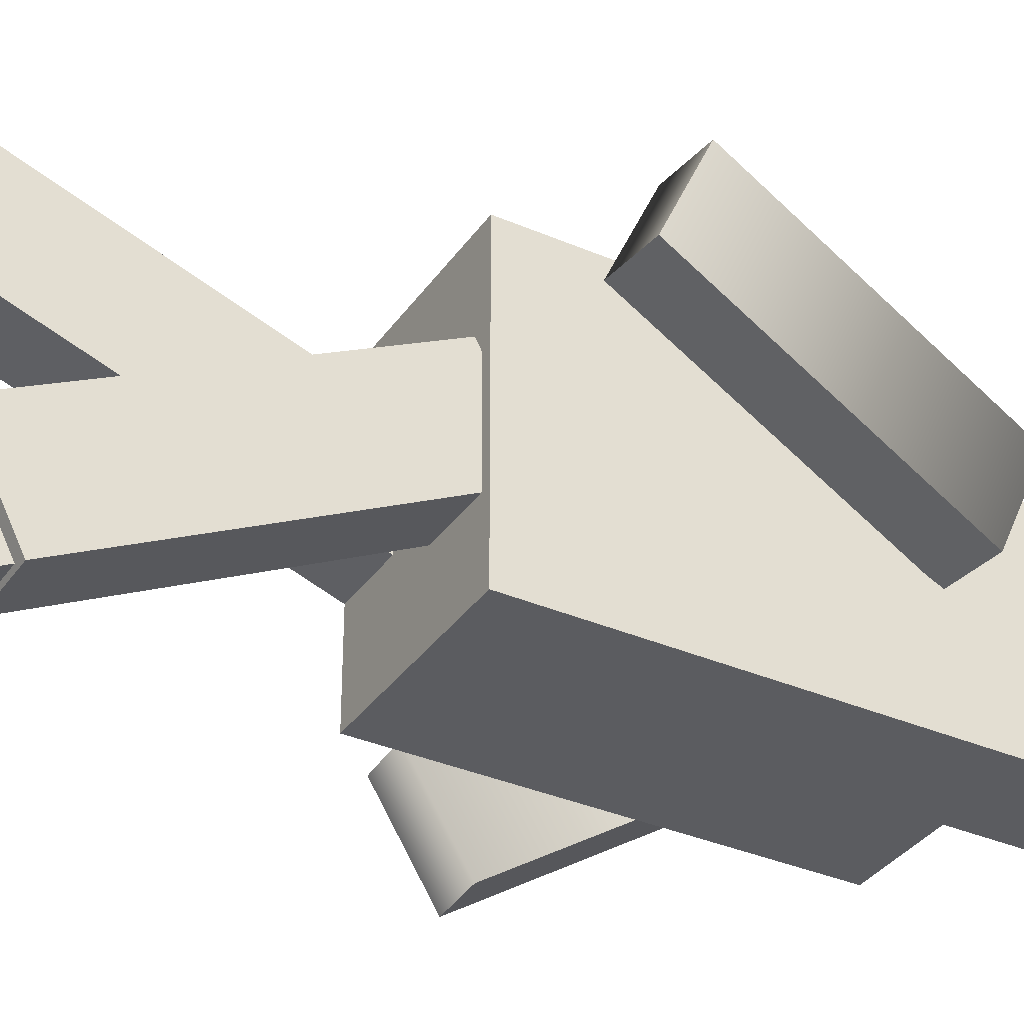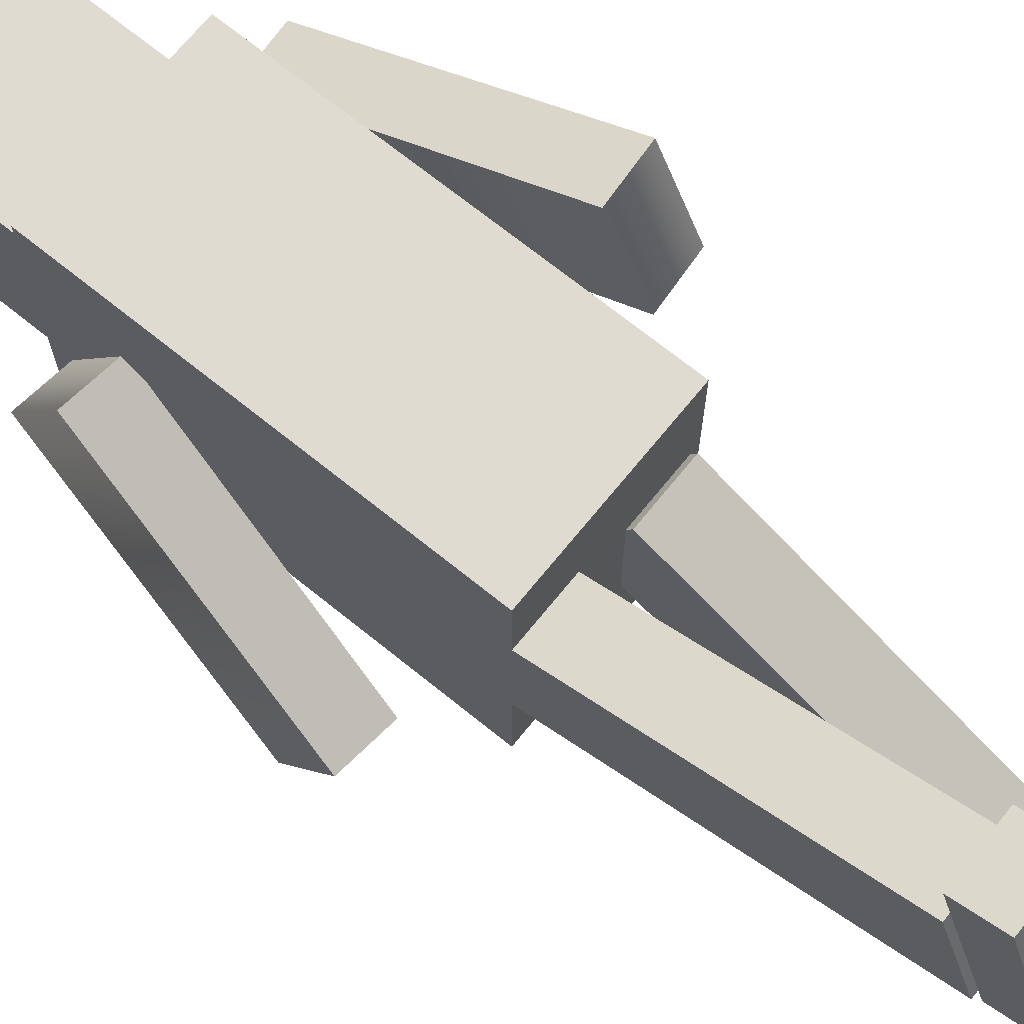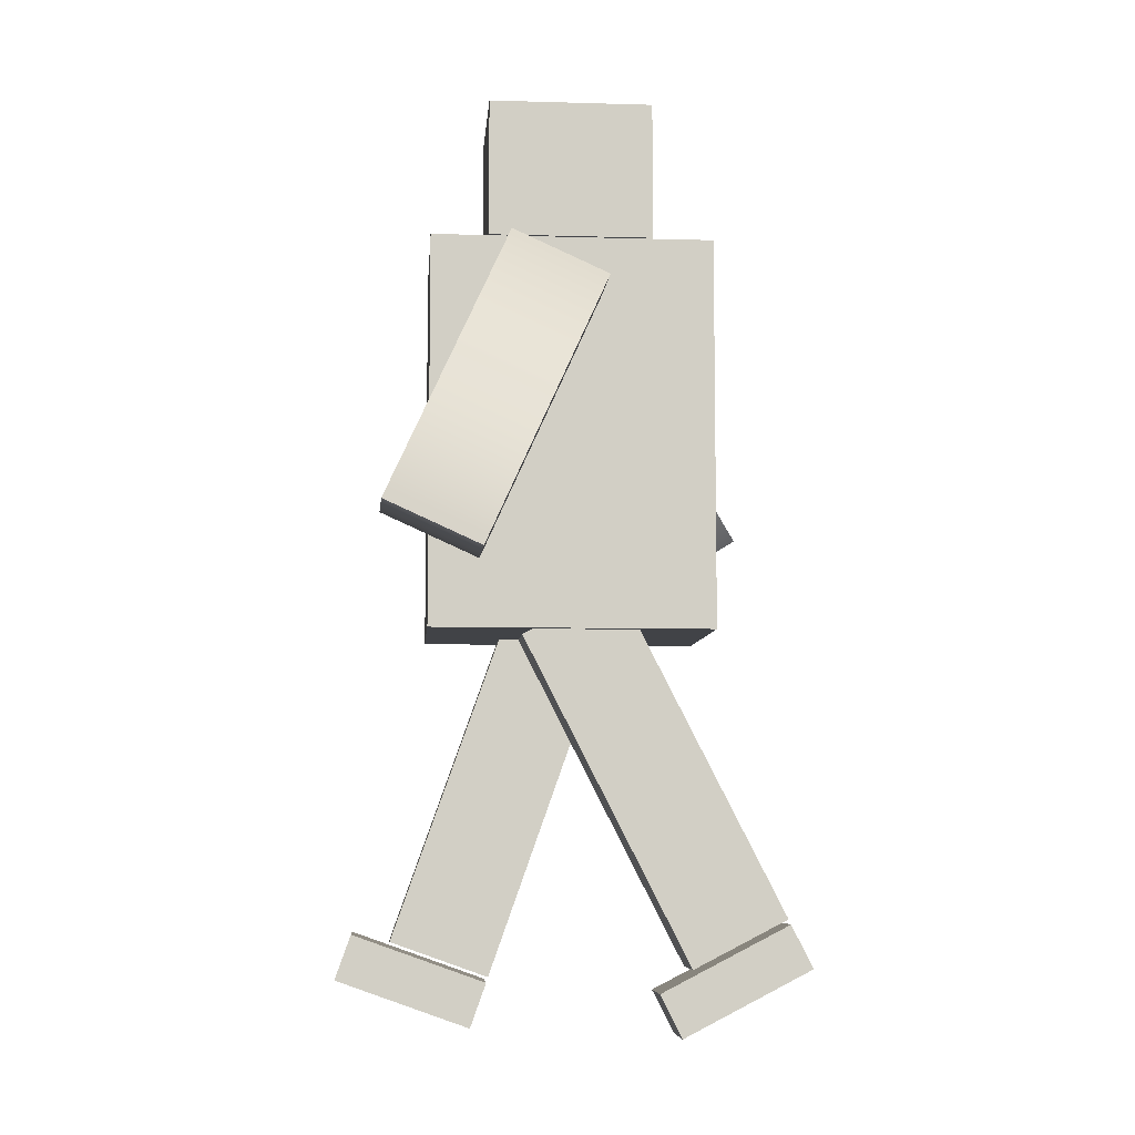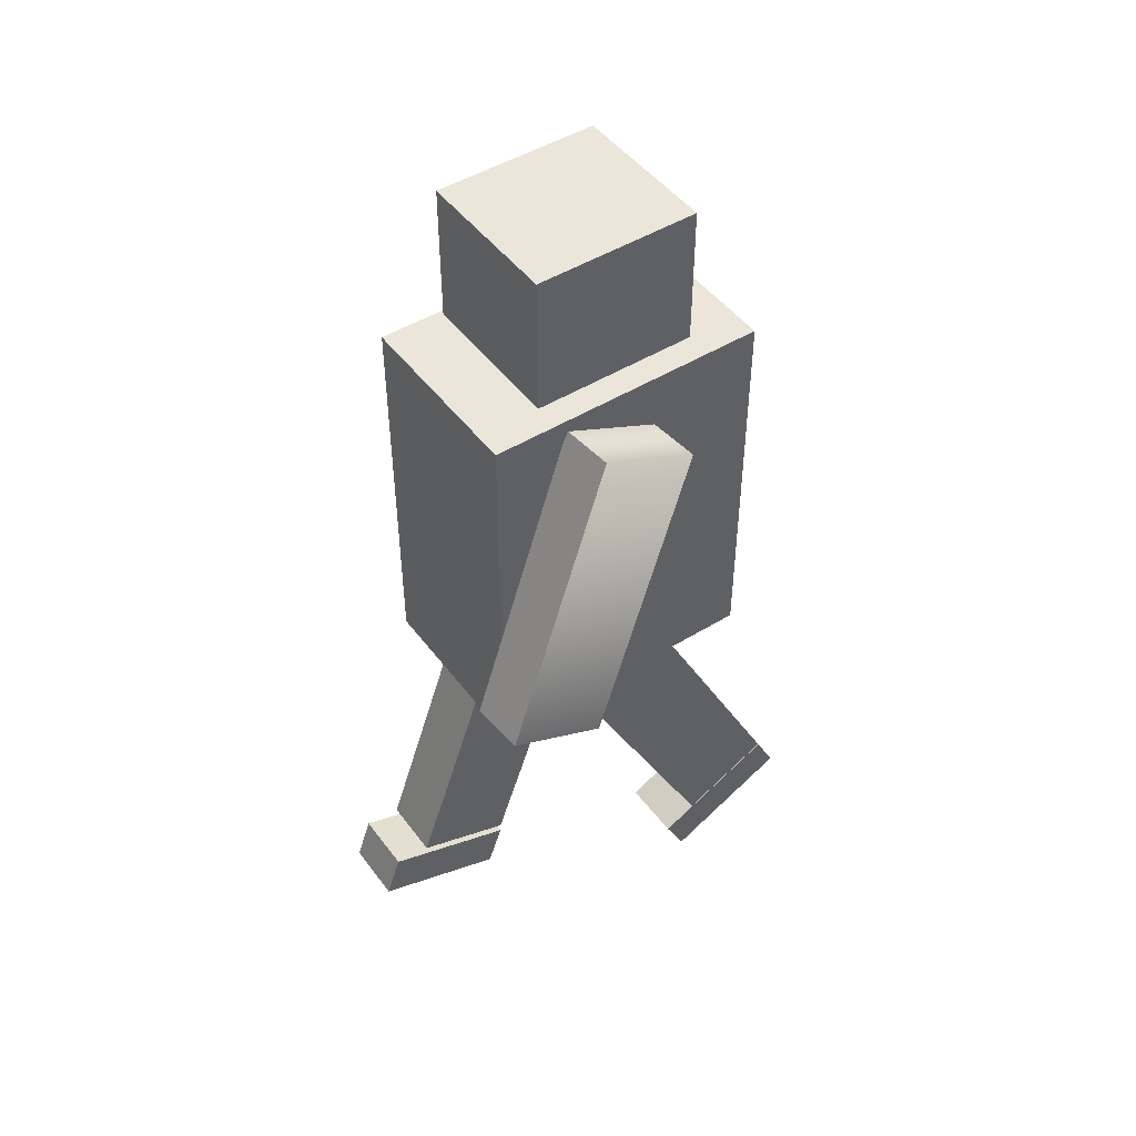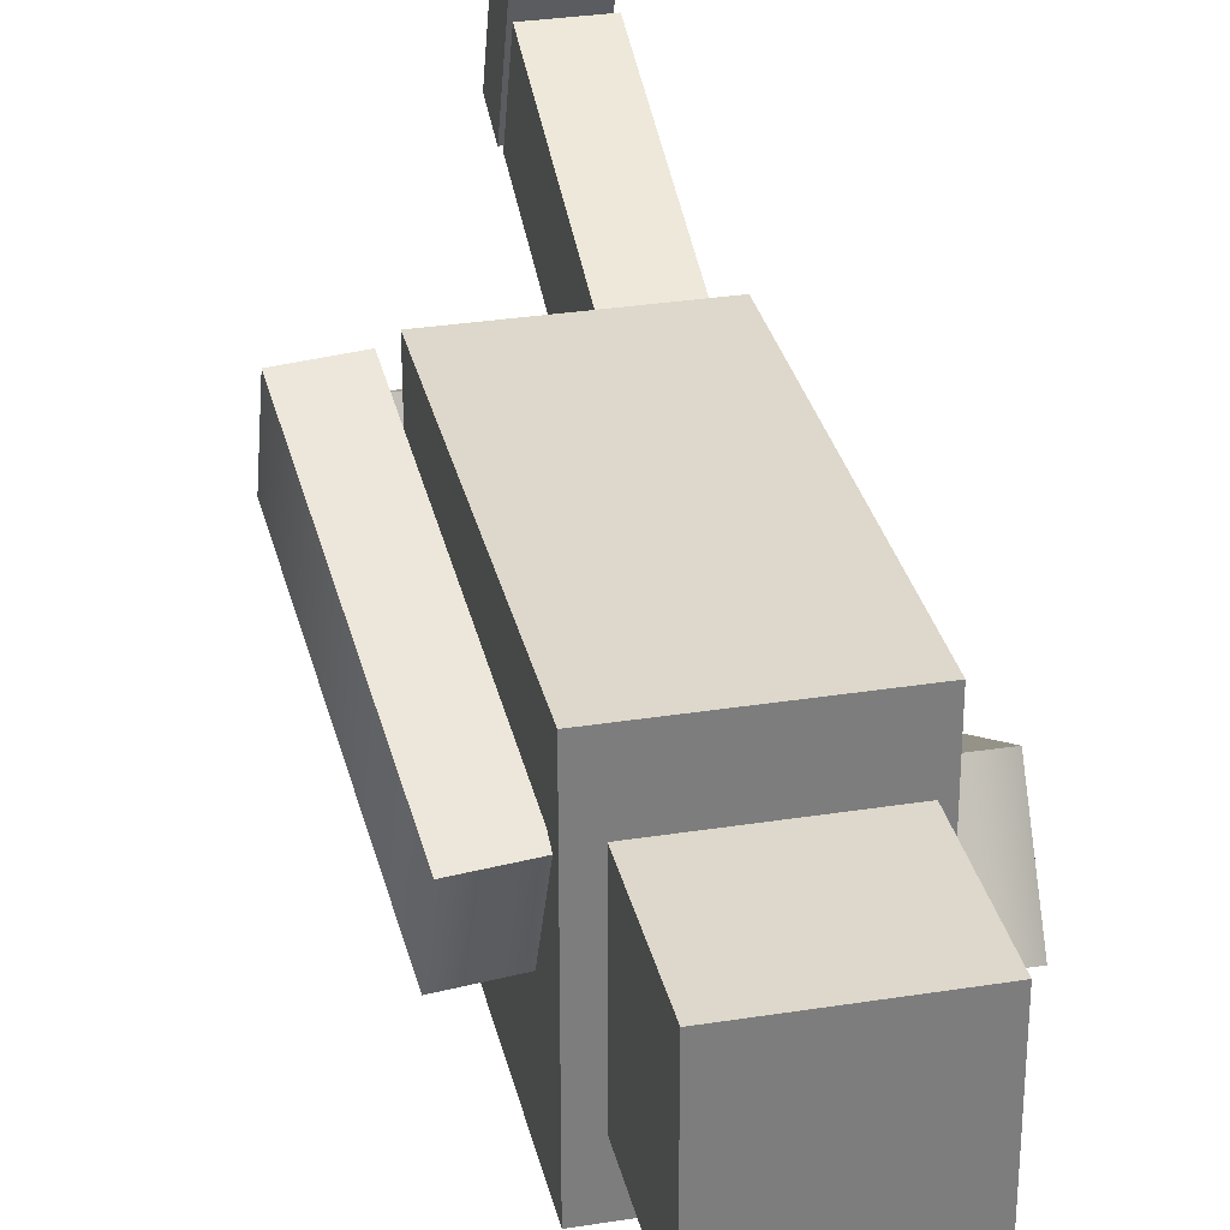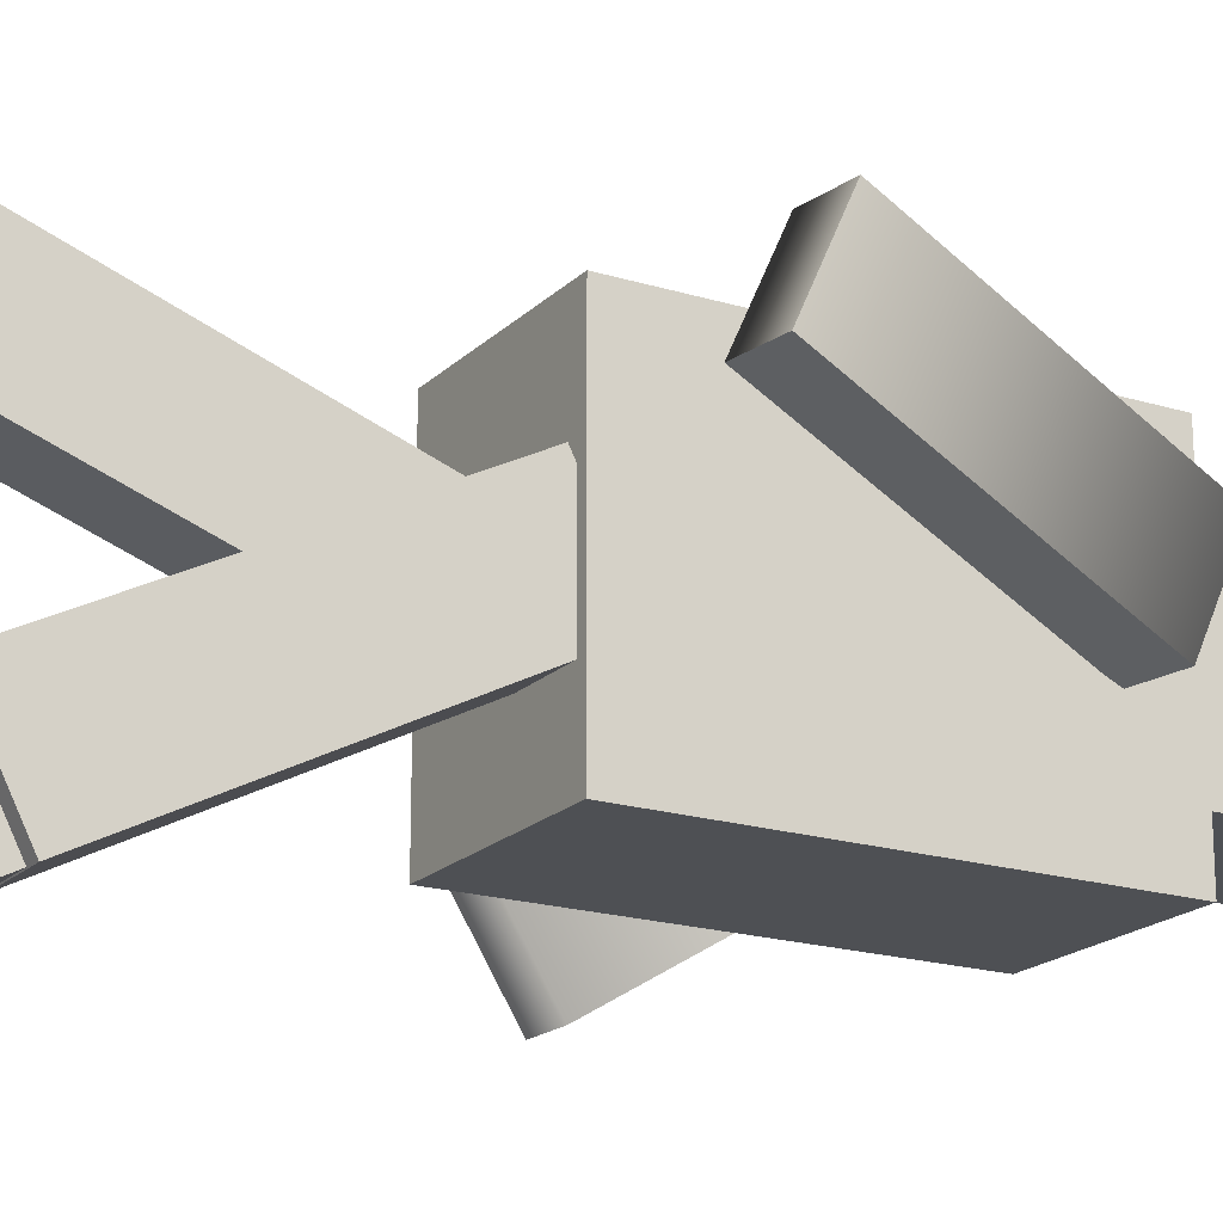
<metadata>
{"format":"obj","ext":"obj","renderer":"f3d","projection":"perspective","resolution":1024,"background":"white","views":[{"elev":-34.9,"azim":60.0,"up":"+Z"},{"elev":69.8,"azim":-51.0,"up":"+Z"},{"elev":-7.3,"azim":85.4,"up":"+Y"},{"elev":47.4,"azim":55.1,"up":"+Y"},{"elev":31.3,"azim":167.3,"up":"+Z"},{"elev":-19.0,"azim":59.7,"up":"+Z"}]}
</metadata>
<code>
v -5.471 6.241 7.874
v 4.927 6.241 7.874
v -5.471 28.03 7.874
v 4.927 28.03 7.874
v 4.927 6.241 -7.874
v -5.471 6.241 -7.874
v 4.927 28.03 -7.874
v -5.471 28.03 -7.874
v -4.771 28.42 4.617
v 3.764 28.42 4.617
v -4.771 36.19 4.617
v 3.764 36.19 4.617
v 3.764 28.42 -4.617
v -4.771 28.42 -4.617
v 3.764 36.19 -4.617
v -4.771 36.19 -4.617
v -5.462 -12.79 4.228
v -1.865 -12.79 4.228
v -5.462 6.267 -2.55
v -1.865 6.267 -2.55
v -1.865 -10.83 9.748
v -5.462 -10.83 9.748
v -1.865 8.23 2.97
v -5.462 8.23 2.97
v 0.7831 -9.395 -11.71
v 4.38 -9.395 -11.71
v 0.7831 8.61 -2.494
v 4.38 8.61 -2.494
v 4.38 -12.06 -6.494
v 0.7831 -12.06 -6.494
v 4.38 5.941 2.721
v 0.7831 5.941 2.721
v 6.63 12.19 10.49
v 9.795 12.45 10.38
v 4.842 27.3 3.666
v 8.006 27.56 3.55
v 9.795 10.04 5.037
v 6.63 9.781 5.153
v 8.006 25.14 -1.789
v 4.842 24.89 -1.673
v -10.84 10.1 -5.696
v -7.693 9.777 -5.896
v -8.435 24.14 2.996
v -5.283 23.82 2.795
v -7.693 12.86 -10.88
v -10.84 13.18 -10.68
v -5.283 26.9 -2.186
v -8.435 27.22 -1.985
v 4.26 -9.682 -11.86
v 0.681 -9.682 -11.86
v 4.26 -12.05 -13.07
v 0.681 -12.05 -13.07
v 0.681 -13.34 -4.714
v 4.26 -13.34 -4.714
v 0.681 -15.71 -5.927
v 4.26 -15.71 -5.927
v -1.735 -13.1 4.334
v -5.314 -13.1 4.334
v -1.735 -15.61 5.226
v -5.314 -15.61 5.226
v -5.314 -10.41 11.9
v -1.735 -10.41 11.9
v -5.314 -12.92 12.79
v -1.735 -12.92 12.79
o body
g body
f 1 2 3
f 2 4 3
f 5 6 7
f 6 8 7
f 3 6 1
f 3 8 6
f 7 2 5
f 7 4 2
f 3 7 8
f 3 4 7
f 2 6 5
f 2 1 6
f 9 10 11
f 10 12 11
f 13 14 15
f 14 16 15
f 11 14 9
f 11 16 14
f 15 10 13
f 15 12 10
f 11 15 16
f 11 12 15
f 10 14 13
f 10 9 14
f 19 18 17
f 19 20 18
f 23 22 21
f 23 24 22
f 17 22 19
f 22 24 19
f 21 18 23
f 18 20 23
f 24 23 19
f 23 20 19
f 21 22 18
f 22 17 18
f 27 26 25
f 27 28 26
f 31 30 29
f 31 32 30
f 25 30 27
f 30 32 27
f 29 26 31
f 26 28 31
f 32 31 27
f 31 28 27
f 29 30 26
f 30 25 26
f 33 34 35
f 34 36 35
f 37 38 39
f 38 40 39
f 35 38 33
f 35 40 38
f 39 34 37
f 39 36 34
f 35 39 40
f 35 36 39
f 34 38 37
f 34 33 38
f 41 42 43
f 42 44 43
f 45 46 47
f 46 48 47
f 43 46 41
f 43 48 46
f 47 42 45
f 47 44 42
f 43 47 48
f 43 44 47
f 42 46 45
f 42 41 46
f 51 50 49
f 51 52 50
f 55 54 53
f 55 56 54
f 49 54 51
f 54 56 51
f 53 50 55
f 50 52 55
f 56 55 51
f 55 52 51
f 53 54 50
f 54 49 50
f 59 58 57
f 59 60 58
f 63 62 61
f 63 64 62
f 57 62 59
f 62 64 59
f 61 58 63
f 58 60 63
f 64 63 59
f 63 60 59
f 61 62 58
f 62 57 58

</code>
